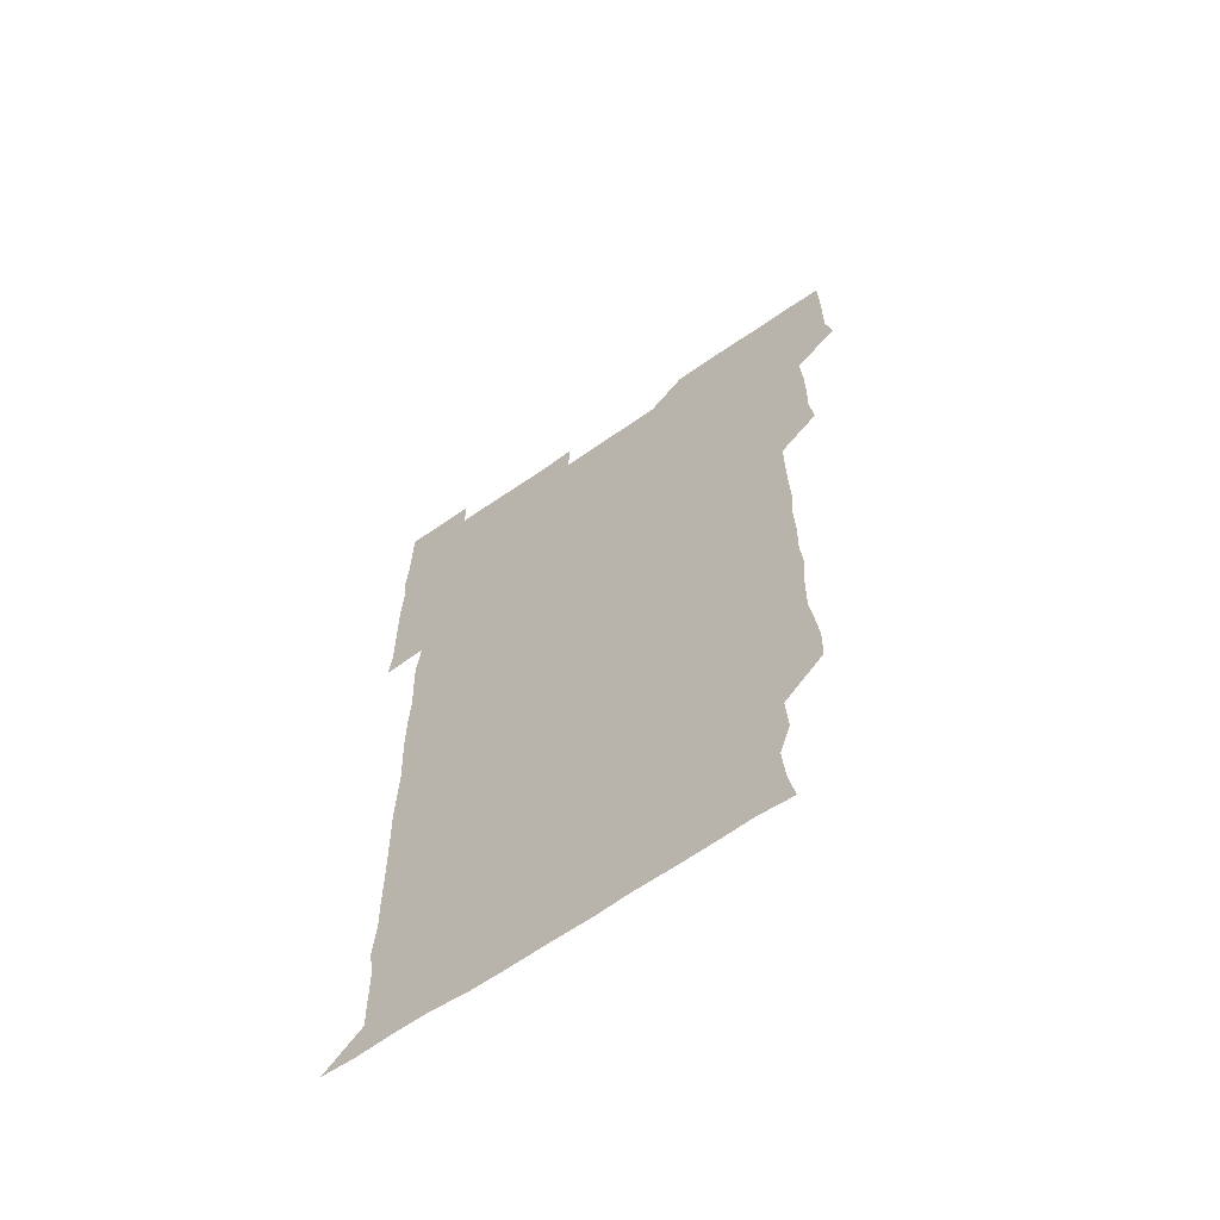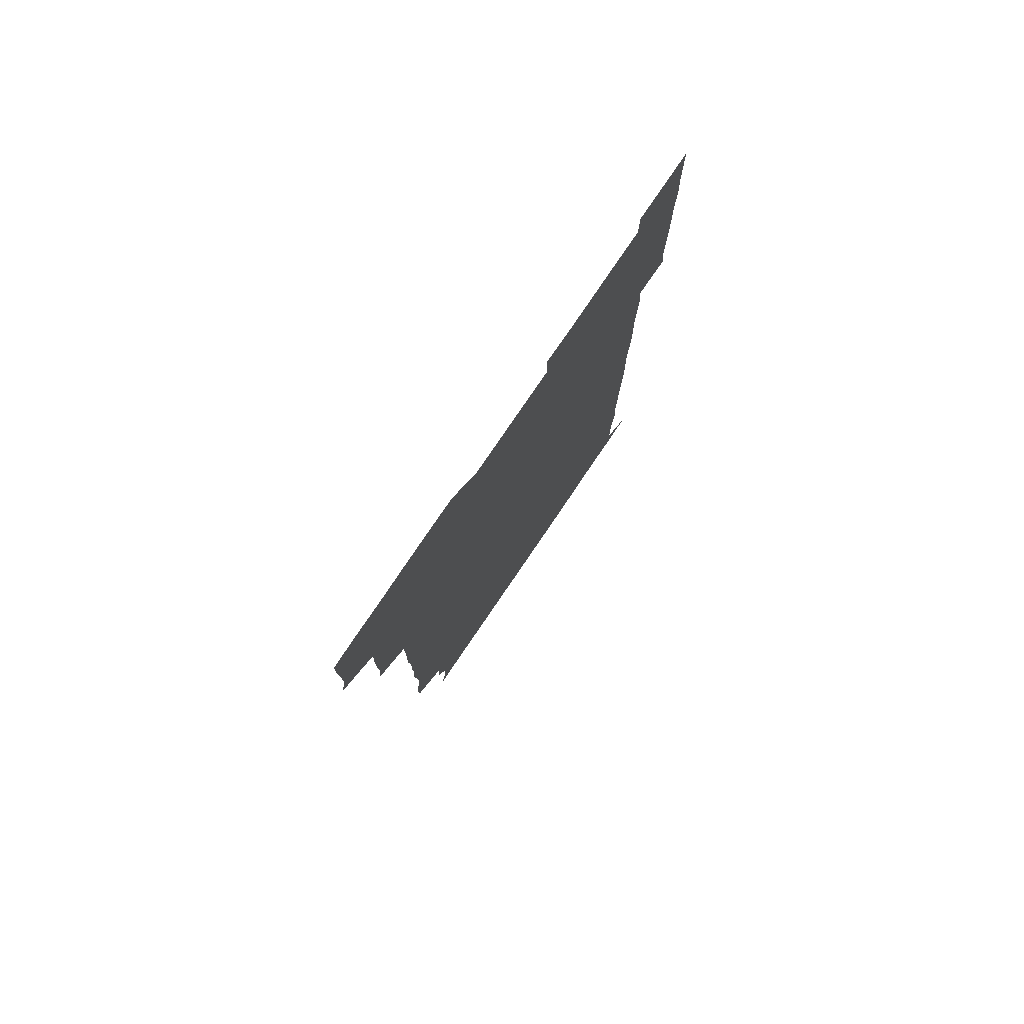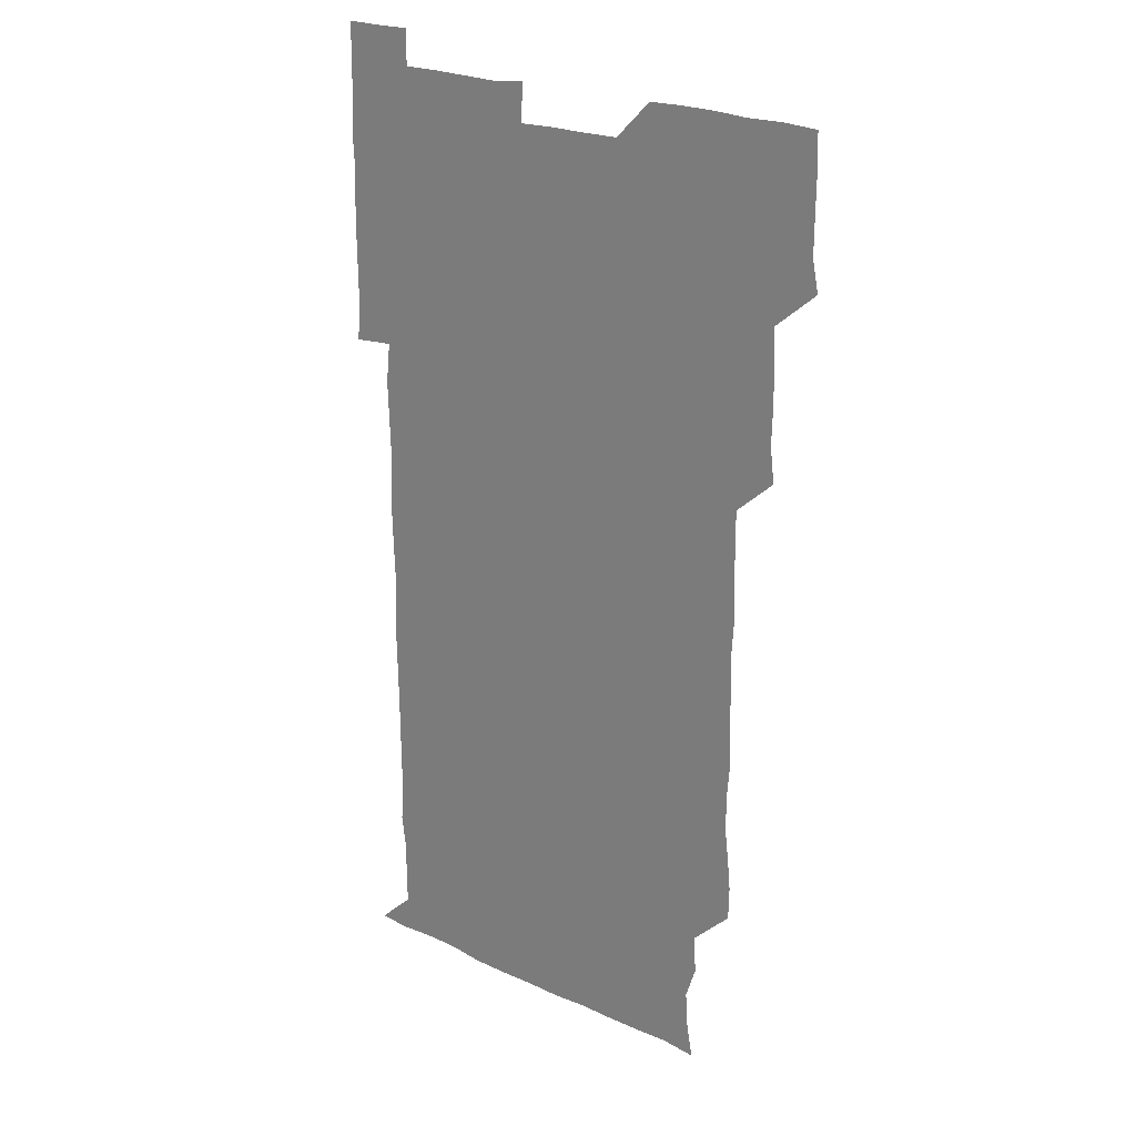
<metadata>
{"format":"obj","ext":"obj","renderer":"f3d","projection":"perspective","resolution":1024,"background":"white","views":[{"elev":-64.5,"azim":-145.0,"up":"+Y"},{"elev":79.4,"azim":-55.8,"up":"+Y"},{"elev":22.8,"azim":-141.3,"up":"+Y"}]}
</metadata>
<code>
v 478.3 526.7 0
v 480.9 540 0
v 480.8 555.5 0
v 480.7 571 0
v 481.1 585.8 0
v 494.2 450.2 0
v 495.9 465 0
v 495.5 479.7 0
v 495.6 494.7 0
v 496.5 511.4 0
v 497.2 526.4 0
v 496.4 540.9 0
v 496.3 555.7 0
v 497.1 570 0
v 495.7 586.6 0
v 508.5 255.1 0
v 508.2 269 0
v 509.4 281.7 0
v 511.1 296 0
v 510.9 312.8 0
v 509.7 327.7 0
v 510.7 343.3 0
v 510.4 358.3 0
v 510.9 374.3 0
v 509.9 389.3 0
v 510.4 404.1 0
v 510.6 419.4 0
v 510.6 435.6 0
v 510.4 450.9 0
v 511.5 466.1 0
v 510.1 480.5 0
v 511 496 0
v 511.3 511 0
v 511.5 525.9 0
v 510.2 541.1 0
v 512.1 555.6 0
v 511.4 570.6 0
v 511 586.2 0
v 525.2 180 0
v 527.7 194.4 0
v 528.7 209.5 0
v 524.3 223 0
v 525.1 239 0
v 526.6 255.6 0
v 528.1 271.4 0
v 527.1 286.9 0
v 526.6 301.5 0
v 527.3 316.2 0
v 526.4 331.2 0
v 526.4 346 0
v 526.3 360.8 0
v 526.7 376 0
v 526.5 391.1 0
v 526.2 406 0
v 525.9 420.8 0
v 526.8 436.4 0
v 526.1 451.1 0
v 526.7 466.3 0
v 525.8 481 0
v 526.9 496.4 0
v 525.9 511.1 0
v 525.9 526.1 0
v 526.5 541 0
v 526.4 555.7 0
v 526.2 570.8 0
v 525.9 587 0
v 539.8 181.4 0
v 539.2 192.5 0
v 542.6 212.2 0
v 541 226.2 0
v 540.8 240.9 0
v 542.2 256.8 0
v 542 271.7 0
v 541.7 286.7 0
v 542.1 301.9 0
v 541.5 316.4 0
v 541.1 331.3 0
v 542.7 347.6 0
v 541.6 361.4 0
v 541.6 376.4 0
v 541.7 391.5 0
v 541.2 406.2 0
v 541.3 421.2 0
v 540.8 435.9 0
v 541.2 451.2 0
v 541.3 466.2 0
v 541.3 481.3 0
v 541.3 496.1 0
v 541.2 511.1 0
v 541.6 526 0
v 541.4 540.8 0
v 541.7 554.9 0
v 540.9 571.1 0
v 540.5 587 0
v 553.6 180.8 0
v 555.7 196.7 0
v 557 212.2 0
v 557 227.3 0
v 557.2 242.6 0
v 556.9 257.1 0
v 556.5 271.5 0
v 556.6 286.8 0
v 556.4 301.5 0
v 556.3 316.3 0
v 556.2 331.4 0
v 555.9 345.8 0
v 556.4 361.4 0
v 556.4 376.4 0
v 556.1 391.1 0
v 556.8 406.8 0
v 556.4 421.4 0
v 556.3 436.2 0
v 556.2 451.2 0
v 556.4 466.3 0
v 556.5 481.3 0
v 556.3 496.1 0
v 556.3 511.1 0
v 556.2 526 0
v 556.4 540.7 0
v 556.3 555.4 0
v 555.8 570.6 0
v 554.8 586.6 0
v 568.8 180.4 0
v 570.5 196.9 0
v 572.4 213.3 0
v 571.9 227.2 0
v 571.5 241.7 0
v 571.4 256.8 0
v 571.6 271.8 0
v 571.2 286.3 0
v 571.1 301.2 0
v 571.3 316.5 0
v 571.4 331.6 0
v 571.3 346.6 0
v 571.8 362 0
v 571.4 376.4 0
v 570.8 390.8 0
v 571.3 406.4 0
v 571 421 0
v 571.5 436.7 0
v 571.2 451.3 0
v 571.1 466.1 0
v 571.1 481.1 0
v 571 496 0
v 571.1 511 0
v 571.3 525.9 0
v 571.4 540.6 0
v 571 555.7 0
v 570 571.4 0
v 585.1 180.5 0
v 585.7 193.7 0
v 585.8 212.4 0
v 586.5 227.5 0
v 586.5 242.2 0
v 586 256 0
v 586.3 271.8 0
v 586.1 286.2 0
v 586.1 301.3 0
v 586.3 317 0
v 586.2 331.5 0
v 585.9 345.1 0
v 586.2 362 0
v 586.5 376.9 0
v 586.1 391.2 0
v 586.1 406.2 0
v 585.6 420.4 0
v 586.2 436.5 0
v 586.1 451.2 0
v 586.1 466.1 0
v 586.1 481.1 0
v 586.1 496.1 0
v 586.2 511.1 0
v 586.1 526 0
v 586.2 540.7 0
v 586.1 555.7 0
v 585.5 571.1 0
v 599.8 179.5 0
v 601.3 195.9 0
v 600.8 212.1 0
v 601.1 227.5 0
v 601.2 241.9 0
v 600.8 255.6 0
v 601 271.9 0
v 601.1 286.2 0
v 601.1 301.6 0
v 601 316.1 0
v 601 331 0
v 601.3 346.1 0
v 601 360.8 0
v 601 377 0
v 601.1 391.3 0
v 601.1 406.4 0
v 601 421.2 0
v 601 436.1 0
v 601.1 451.4 0
v 601.2 466.3 0
v 601 481.1 0
v 601.1 496.2 0
v 601.2 511.1 0
v 601.1 525.9 0
v 601 541.1 0
v 601.1 555.8 0
v 600.8 571.2 0
v 615.3 179.6 0
v 616.3 196.9 0
v 616.1 211.1 0
v 615.7 227 0
v 615.8 242.3 0
v 615.9 256.9 0
v 616 271.2 0
v 616.1 286.8 0
v 615.9 301.4 0
v 615.8 316.8 0
v 615.9 329.9 0
v 616.1 347 0
v 616 361.5 0
v 616 375.9 0
v 616 391.5 0
v 615.9 406.1 0
v 616 421.5 0
v 616 436 0
v 615.9 451.6 0
v 616 466.2 0
v 616 481.1 0
v 616 496.1 0
v 616 511.1 0
v 616 525.9 0
v 616.1 540.7 0
v 616.1 555.8 0
v 616.4 570.7 0
v 615.7 587 0
v 631 179.1 0
v 630.8 197 0
v 631.1 212.4 0
v 630.9 226.8 0
v 630.7 241.6 0
v 630.6 256.6 0
v 631.1 270.5 0
v 630.6 287.3 0
v 630.8 301.8 0
v 630.8 316.2 0
v 631.1 332 0
v 630.9 346.9 0
v 630.9 361.6 0
v 630.9 376.2 0
v 630.8 391.5 0
v 630.8 406.4 0
v 631 421.1 0
v 630.9 436.3 0
v 630.9 451.3 0
v 630.8 466.3 0
v 630.7 481.2 0
v 631.1 495.9 0
v 630.7 511.2 0
v 631 526 0
v 630.9 540.8 0
v 631 555.6 0
v 630.9 571.1 0
v 630.8 585.5 0
v 646.5 179.1 0
v 645.6 196.1 0
v 645.5 212.4 0
v 645.5 227.4 0
v 645.8 241.3 0
v 646.3 255 0
v 645.7 271.6 0
v 645.8 286.4 0
v 645.4 301.8 0
v 646 315.7 0
v 645.5 332.1 0
v 645.6 346.7 0
v 645.6 361.7 0
v 645.7 376.4 0
v 645.9 391.2 0
v 645.8 406.3 0
v 645.7 421.4 0
v 645.9 436.2 0
v 645.8 451.2 0
v 645.7 466.2 0
v 645.9 481.1 0
v 645.8 496.1 0
v 646.1 510.9 0
v 645.7 526.1 0
v 645.8 540.9 0
v 645.9 555.8 0
v 645.9 571.4 0
v 646 585.8 0
v 661.9 180.9 0
v 660.9 196.3 0
v 660.2 212.4 0
v 660.2 227.1 0
v 660.5 241.7 0
v 660.3 257.3 0
v 660.9 271.1 0
v 660.4 286.8 0
v 660.7 301.3 0
v 660.4 317 0
v 660.8 331.3 0
v 660.8 346.1 0
v 660.6 361.3 0
v 660.2 376.8 0
v 660.6 391.4 0
v 660.5 406.4 0
v 660.5 421.4 0
v 660.5 436.3 0
v 660.5 451.4 0
v 660.6 466.3 0
v 660.7 481.2 0
v 660.3 496.4 0
v 660.7 511.1 0
v 660.6 526.1 0
v 660.9 541 0
v 660.8 556 0
v 660.9 571 0
v 661 586.1 0
v 677.1 180.8 0
v 676.6 194.8 0
v 675.5 210.7 0
v 675.5 226.1 0
v 675.7 241.2 0
v 675.5 256.1 0
v 675.6 271.1 0
v 675.3 286.4 0
v 675.5 301.2 0
v 675 316.7 0
v 675.2 331.4 0
v 675.3 346.2 0
v 675.1 361.4 0
v 675.5 376.2 0
v 676.4 390.8 0
v 675.3 406.3 0
v 675.8 420.9 0
v 675.3 436.3 0
v 675.7 451.2 0
v 675.5 466.4 0
v 675.6 481.2 0
v 675.5 496.3 0
v 675 511.3 0
v 675.8 526.1 0
v 675.2 541.3 0
v 675.5 555.9 0
v 675.7 570.6 0
v 675.9 585.9 0
v 676 601 0
v 692 179.9 0
v 689.8 195.6 0
v 689.9 209.7 0
v 690.1 224.8 0
v 691.8 238.9 0
v 690.6 254.3 0
v 691 269.2 0
v 691 284.2 0
v 691.2 299.2 0
v 691.4 314.2 0
v 691.7 329.1 0
v 691.4 344.2 0
v 690.9 359.8 0
v 691.5 375.1 0
v 692 389.8 0
v 691.9 404.6 0
v 691.2 420 0
v 691.8 435.2 0
v 692.2 450.5 0
v 690.4 467.5 0
v 690.7 480.8 0
v 691.5 495.6 0
v 690.3 511.2 0
v 690.9 525.9 0
v 690.3 541.2 0
v 690.1 556.1 0
v 690 570.6 0
v 690.7 585.5 0
v 691 600.7 0
v 705.6 180.7 0
v 708.3 466.1 0
v 707 480 0
v 707.1 494.9 0
v 707.3 510 0
v 707.2 524.9 0
v 706.6 540.3 0
v 707.5 555.5 0
v 706.5 570.7 0
v 706.3 585.9 0
v 706.2 600.9 0
f 10 11 1
f 1 11 2
f 11 12 2
f 2 12 3
f 12 13 3
f 3 13 4
f 13 14 4
f 4 14 5
f 14 15 5
f 28 29 6
f 6 29 7
f 29 30 7
f 7 30 8
f 30 31 8
f 8 31 9
f 31 32 9
f 9 32 10
f 32 33 10
f 10 33 11
f 33 34 11
f 11 34 12
f 34 35 12
f 12 35 13
f 35 36 13
f 13 36 14
f 36 37 14
f 14 37 15
f 37 38 15
f 43 44 16
f 16 44 17
f 44 45 17
f 17 45 18
f 45 46 18
f 18 46 19
f 46 47 19
f 19 47 20
f 47 48 20
f 20 48 21
f 48 49 21
f 21 49 22
f 49 50 22
f 22 50 23
f 50 51 23
f 23 51 24
f 51 52 24
f 24 52 25
f 52 53 25
f 25 53 26
f 53 54 26
f 26 54 27
f 54 55 27
f 27 55 28
f 55 56 28
f 28 56 29
f 56 57 29
f 29 57 30
f 57 58 30
f 30 58 31
f 58 59 31
f 31 59 32
f 59 60 32
f 32 60 33
f 60 61 33
f 33 61 34
f 61 62 34
f 34 62 35
f 62 63 35
f 35 63 36
f 63 64 36
f 36 64 37
f 64 65 37
f 37 65 38
f 65 66 38
f 39 67 40
f 67 68 40
f 40 68 41
f 68 69 41
f 41 69 42
f 69 70 42
f 42 70 43
f 70 71 43
f 43 71 44
f 71 72 44
f 44 72 45
f 72 73 45
f 45 73 46
f 73 74 46
f 46 74 47
f 74 75 47
f 47 75 48
f 75 76 48
f 48 76 49
f 76 77 49
f 49 77 50
f 77 78 50
f 50 78 51
f 78 79 51
f 51 79 52
f 79 80 52
f 52 80 53
f 80 81 53
f 53 81 54
f 81 82 54
f 54 82 55
f 82 83 55
f 55 83 56
f 83 84 56
f 56 84 57
f 84 85 57
f 57 85 58
f 85 86 58
f 58 86 59
f 86 87 59
f 59 87 60
f 87 88 60
f 60 88 61
f 88 89 61
f 61 89 62
f 89 90 62
f 62 90 63
f 90 91 63
f 63 91 64
f 91 92 64
f 64 92 65
f 92 93 65
f 65 93 66
f 93 94 66
f 67 95 68
f 95 96 68
f 68 96 69
f 96 97 69
f 69 97 70
f 97 98 70
f 70 98 71
f 98 99 71
f 71 99 72
f 99 100 72
f 72 100 73
f 100 101 73
f 73 101 74
f 101 102 74
f 74 102 75
f 102 103 75
f 75 103 76
f 103 104 76
f 76 104 77
f 104 105 77
f 77 105 78
f 105 106 78
f 78 106 79
f 106 107 79
f 79 107 80
f 107 108 80
f 80 108 81
f 108 109 81
f 81 109 82
f 109 110 82
f 82 110 83
f 110 111 83
f 83 111 84
f 111 112 84
f 84 112 85
f 112 113 85
f 85 113 86
f 113 114 86
f 86 114 87
f 114 115 87
f 87 115 88
f 115 116 88
f 88 116 89
f 116 117 89
f 89 117 90
f 117 118 90
f 90 118 91
f 118 119 91
f 91 119 92
f 119 120 92
f 92 120 93
f 120 121 93
f 93 121 94
f 121 122 94
f 95 123 96
f 123 124 96
f 96 124 97
f 124 125 97
f 97 125 98
f 125 126 98
f 98 126 99
f 126 127 99
f 99 127 100
f 127 128 100
f 100 128 101
f 128 129 101
f 101 129 102
f 129 130 102
f 102 130 103
f 130 131 103
f 103 131 104
f 131 132 104
f 104 132 105
f 132 133 105
f 105 133 106
f 133 134 106
f 106 134 107
f 134 135 107
f 107 135 108
f 135 136 108
f 108 136 109
f 136 137 109
f 109 137 110
f 137 138 110
f 110 138 111
f 138 139 111
f 111 139 112
f 139 140 112
f 112 140 113
f 140 141 113
f 113 141 114
f 141 142 114
f 114 142 115
f 142 143 115
f 115 143 116
f 143 144 116
f 116 144 117
f 144 145 117
f 117 145 118
f 145 146 118
f 118 146 119
f 146 147 119
f 119 147 120
f 147 148 120
f 120 148 121
f 148 149 121
f 121 149 122
f 123 150 124
f 150 151 124
f 124 151 125
f 151 152 125
f 125 152 126
f 152 153 126
f 126 153 127
f 153 154 127
f 127 154 128
f 154 155 128
f 128 155 129
f 155 156 129
f 129 156 130
f 156 157 130
f 130 157 131
f 157 158 131
f 131 158 132
f 158 159 132
f 132 159 133
f 159 160 133
f 133 160 134
f 160 161 134
f 134 161 135
f 161 162 135
f 135 162 136
f 162 163 136
f 136 163 137
f 163 164 137
f 137 164 138
f 164 165 138
f 138 165 139
f 165 166 139
f 139 166 140
f 166 167 140
f 140 167 141
f 167 168 141
f 141 168 142
f 168 169 142
f 142 169 143
f 169 170 143
f 143 170 144
f 170 171 144
f 144 171 145
f 171 172 145
f 145 172 146
f 172 173 146
f 146 173 147
f 173 174 147
f 147 174 148
f 174 175 148
f 148 175 149
f 175 176 149
f 150 177 151
f 177 178 151
f 151 178 152
f 178 179 152
f 152 179 153
f 179 180 153
f 153 180 154
f 180 181 154
f 154 181 155
f 181 182 155
f 155 182 156
f 182 183 156
f 156 183 157
f 183 184 157
f 157 184 158
f 184 185 158
f 158 185 159
f 185 186 159
f 159 186 160
f 186 187 160
f 160 187 161
f 187 188 161
f 161 188 162
f 188 189 162
f 162 189 163
f 189 190 163
f 163 190 164
f 190 191 164
f 164 191 165
f 191 192 165
f 165 192 166
f 192 193 166
f 166 193 167
f 193 194 167
f 167 194 168
f 194 195 168
f 168 195 169
f 195 196 169
f 169 196 170
f 196 197 170
f 170 197 171
f 197 198 171
f 171 198 172
f 198 199 172
f 172 199 173
f 199 200 173
f 173 200 174
f 200 201 174
f 174 201 175
f 201 202 175
f 175 202 176
f 202 203 176
f 177 204 178
f 204 205 178
f 178 205 179
f 205 206 179
f 179 206 180
f 206 207 180
f 180 207 181
f 207 208 181
f 181 208 182
f 208 209 182
f 182 209 183
f 209 210 183
f 183 210 184
f 210 211 184
f 184 211 185
f 211 212 185
f 185 212 186
f 212 213 186
f 186 213 187
f 213 214 187
f 187 214 188
f 214 215 188
f 188 215 189
f 215 216 189
f 189 216 190
f 216 217 190
f 190 217 191
f 217 218 191
f 191 218 192
f 218 219 192
f 192 219 193
f 219 220 193
f 193 220 194
f 220 221 194
f 194 221 195
f 221 222 195
f 195 222 196
f 222 223 196
f 196 223 197
f 223 224 197
f 197 224 198
f 224 225 198
f 198 225 199
f 225 226 199
f 199 226 200
f 226 227 200
f 200 227 201
f 227 228 201
f 201 228 202
f 228 229 202
f 202 229 203
f 229 230 203
f 204 232 205
f 232 233 205
f 205 233 206
f 233 234 206
f 206 234 207
f 234 235 207
f 207 235 208
f 235 236 208
f 208 236 209
f 236 237 209
f 209 237 210
f 237 238 210
f 210 238 211
f 238 239 211
f 211 239 212
f 239 240 212
f 212 240 213
f 240 241 213
f 213 241 214
f 241 242 214
f 214 242 215
f 242 243 215
f 215 243 216
f 243 244 216
f 216 244 217
f 244 245 217
f 217 245 218
f 245 246 218
f 218 246 219
f 246 247 219
f 219 247 220
f 247 248 220
f 220 248 221
f 248 249 221
f 221 249 222
f 249 250 222
f 222 250 223
f 250 251 223
f 223 251 224
f 251 252 224
f 224 252 225
f 252 253 225
f 225 253 226
f 253 254 226
f 226 254 227
f 254 255 227
f 227 255 228
f 255 256 228
f 228 256 229
f 256 257 229
f 229 257 230
f 257 258 230
f 230 258 231
f 258 259 231
f 232 260 233
f 260 261 233
f 233 261 234
f 261 262 234
f 234 262 235
f 262 263 235
f 235 263 236
f 263 264 236
f 236 264 237
f 264 265 237
f 237 265 238
f 265 266 238
f 238 266 239
f 266 267 239
f 239 267 240
f 267 268 240
f 240 268 241
f 268 269 241
f 241 269 242
f 269 270 242
f 242 270 243
f 270 271 243
f 243 271 244
f 271 272 244
f 244 272 245
f 272 273 245
f 245 273 246
f 273 274 246
f 246 274 247
f 274 275 247
f 247 275 248
f 275 276 248
f 248 276 249
f 276 277 249
f 249 277 250
f 277 278 250
f 250 278 251
f 278 279 251
f 251 279 252
f 279 280 252
f 252 280 253
f 280 281 253
f 253 281 254
f 281 282 254
f 254 282 255
f 282 283 255
f 255 283 256
f 283 284 256
f 256 284 257
f 284 285 257
f 257 285 258
f 285 286 258
f 258 286 259
f 286 287 259
f 260 288 261
f 288 289 261
f 261 289 262
f 289 290 262
f 262 290 263
f 290 291 263
f 263 291 264
f 291 292 264
f 264 292 265
f 292 293 265
f 265 293 266
f 293 294 266
f 266 294 267
f 294 295 267
f 267 295 268
f 295 296 268
f 268 296 269
f 296 297 269
f 269 297 270
f 297 298 270
f 270 298 271
f 298 299 271
f 271 299 272
f 299 300 272
f 272 300 273
f 300 301 273
f 273 301 274
f 301 302 274
f 274 302 275
f 302 303 275
f 275 303 276
f 303 304 276
f 276 304 277
f 304 305 277
f 277 305 278
f 305 306 278
f 278 306 279
f 306 307 279
f 279 307 280
f 307 308 280
f 280 308 281
f 308 309 281
f 281 309 282
f 309 310 282
f 282 310 283
f 310 311 283
f 283 311 284
f 311 312 284
f 284 312 285
f 312 313 285
f 285 313 286
f 313 314 286
f 286 314 287
f 314 315 287
f 288 316 289
f 316 317 289
f 289 317 290
f 317 318 290
f 290 318 291
f 318 319 291
f 291 319 292
f 319 320 292
f 292 320 293
f 320 321 293
f 293 321 294
f 321 322 294
f 294 322 295
f 322 323 295
f 295 323 296
f 323 324 296
f 296 324 297
f 324 325 297
f 297 325 298
f 325 326 298
f 298 326 299
f 326 327 299
f 299 327 300
f 327 328 300
f 300 328 301
f 328 329 301
f 301 329 302
f 329 330 302
f 302 330 303
f 330 331 303
f 303 331 304
f 331 332 304
f 304 332 305
f 332 333 305
f 305 333 306
f 333 334 306
f 306 334 307
f 334 335 307
f 307 335 308
f 335 336 308
f 308 336 309
f 336 337 309
f 309 337 310
f 337 338 310
f 310 338 311
f 338 339 311
f 311 339 312
f 339 340 312
f 312 340 313
f 340 341 313
f 313 341 314
f 341 342 314
f 314 342 315
f 342 343 315
f 316 345 317
f 345 346 317
f 317 346 318
f 346 347 318
f 318 347 319
f 347 348 319
f 319 348 320
f 348 349 320
f 320 349 321
f 349 350 321
f 321 350 322
f 350 351 322
f 322 351 323
f 351 352 323
f 323 352 324
f 352 353 324
f 324 353 325
f 353 354 325
f 325 354 326
f 354 355 326
f 326 355 327
f 355 356 327
f 327 356 328
f 356 357 328
f 328 357 329
f 357 358 329
f 329 358 330
f 358 359 330
f 330 359 331
f 359 360 331
f 331 360 332
f 360 361 332
f 332 361 333
f 361 362 333
f 333 362 334
f 362 363 334
f 334 363 335
f 363 364 335
f 335 364 336
f 364 365 336
f 336 365 337
f 365 366 337
f 337 366 338
f 366 367 338
f 338 367 339
f 367 368 339
f 339 368 340
f 368 369 340
f 340 369 341
f 369 370 341
f 341 370 342
f 370 371 342
f 342 371 343
f 371 372 343
f 343 372 344
f 372 373 344
f 345 374 346
f 364 375 365
f 375 376 365
f 365 376 366
f 376 377 366
f 366 377 367
f 377 378 367
f 367 378 368
f 378 379 368
f 368 379 369
f 379 380 369
f 369 380 370
f 380 381 370
f 370 381 371
f 381 382 371
f 371 382 372
f 382 383 372
f 372 383 373
f 383 384 373

</code>
